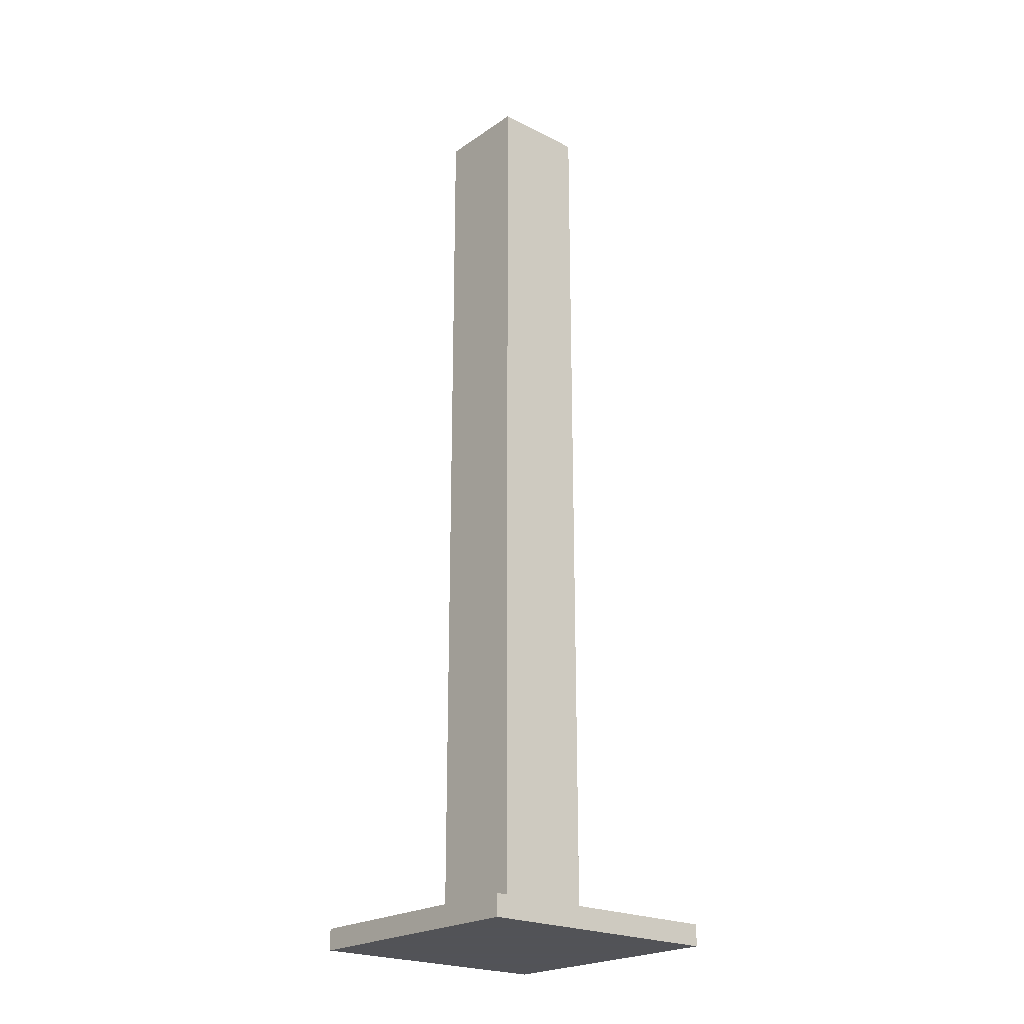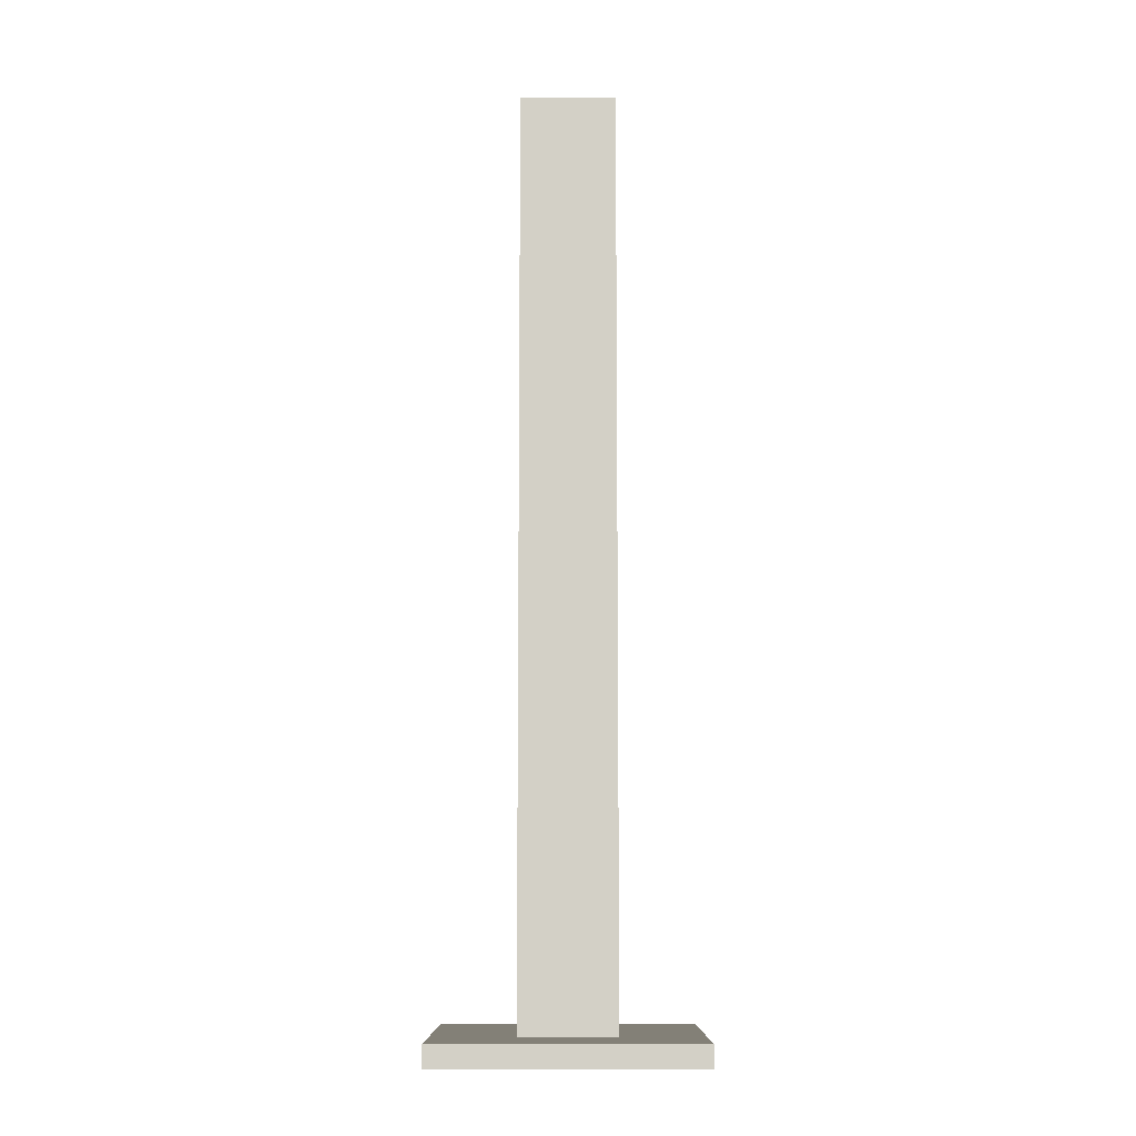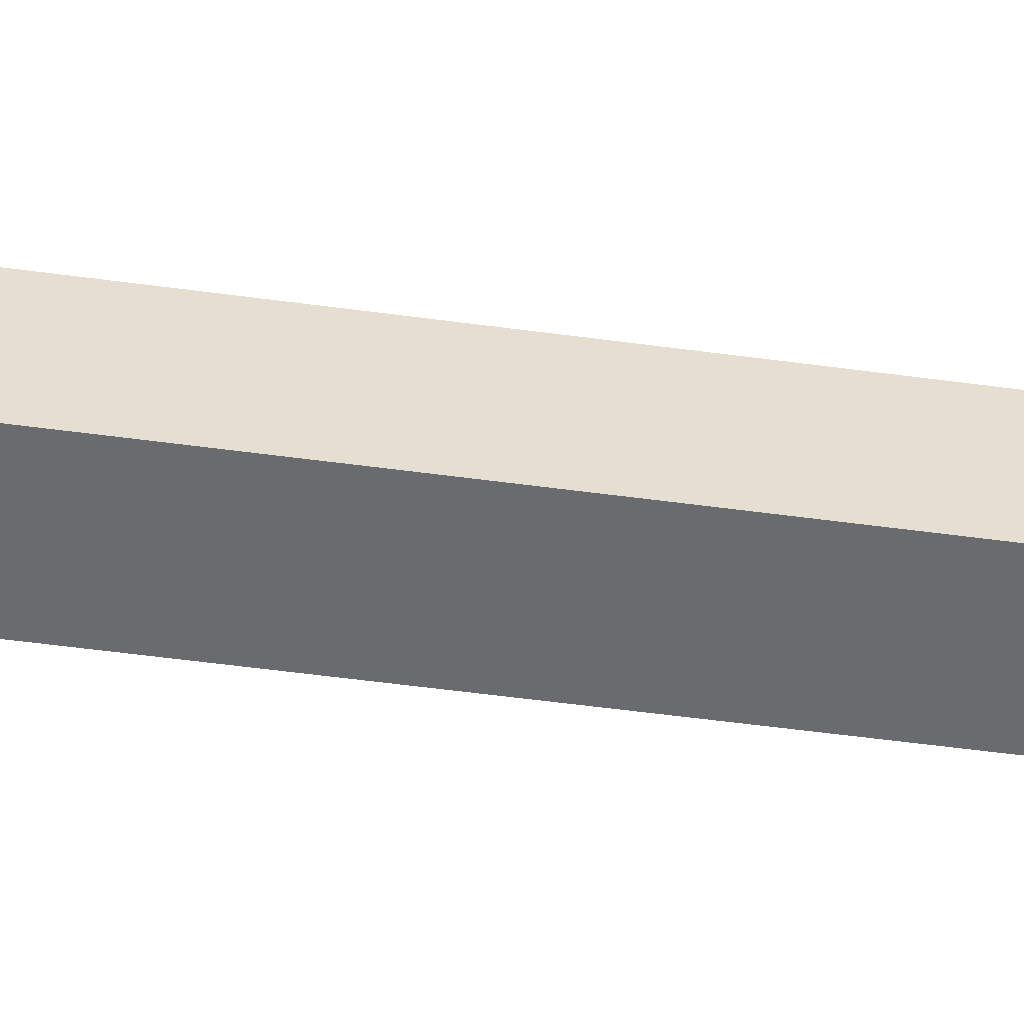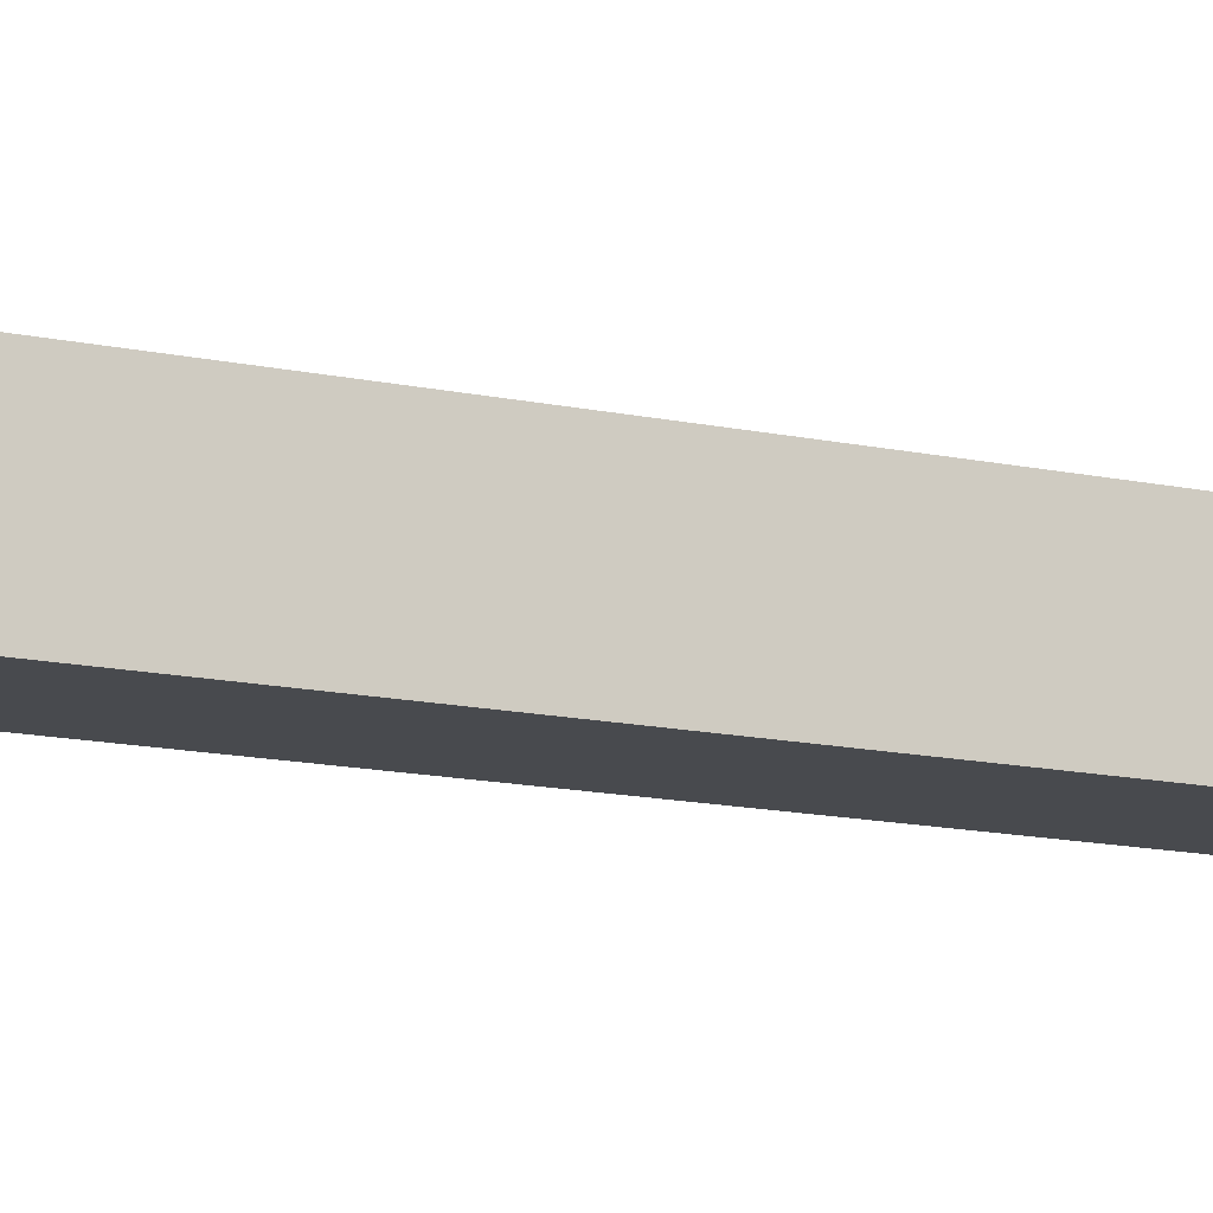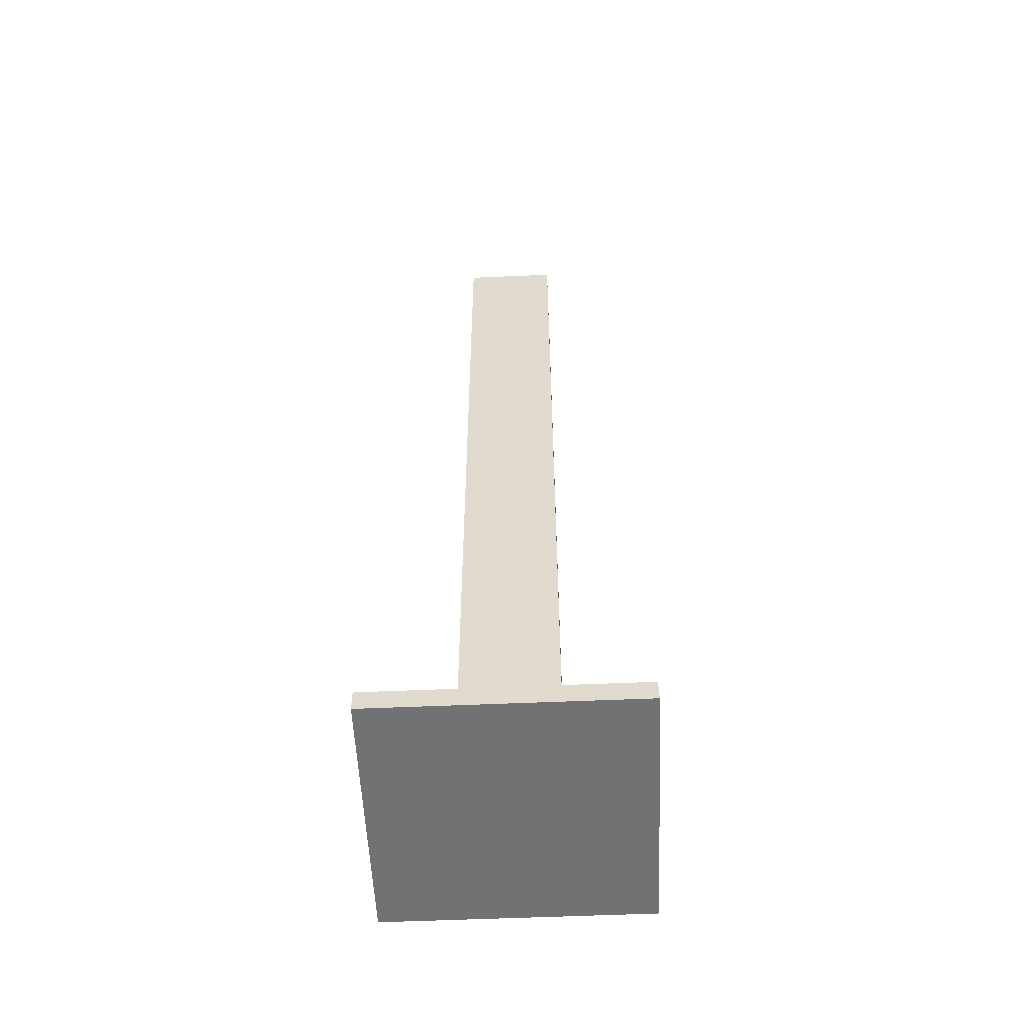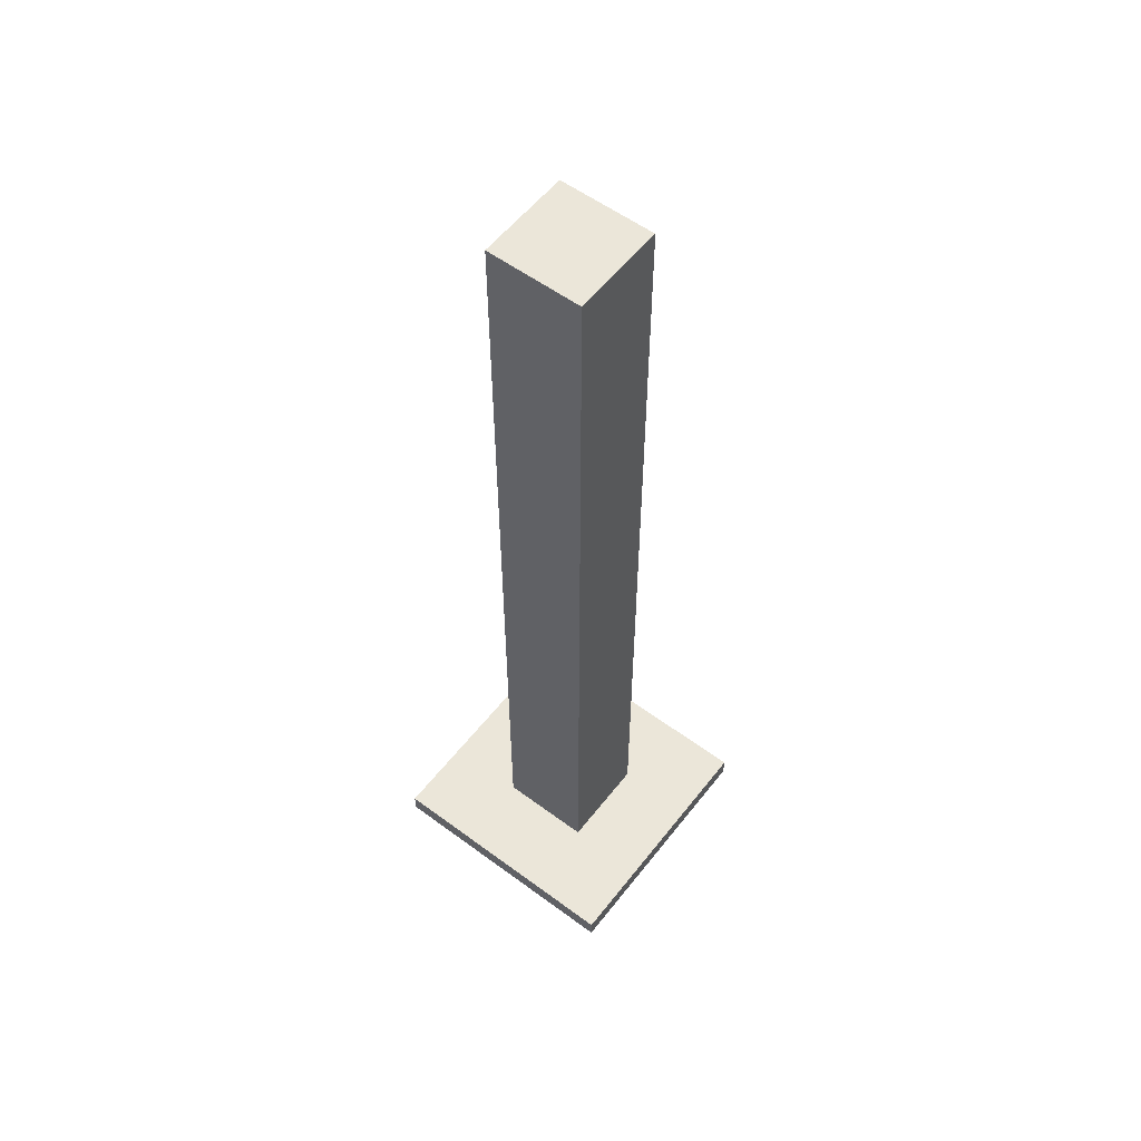
<metadata>
{"format":"obj","ext":"obj","renderer":"f3d","projection":"perspective","resolution":1024,"background":"white","views":[{"elev":-22.5,"azim":-130.8,"up":"+Y"},{"elev":-9.1,"azim":-0.0,"up":"+Y"},{"elev":-53.3,"azim":-98.3,"up":"+Z"},{"elev":-13.2,"azim":63.0,"up":"+Z"},{"elev":-55.4,"azim":-87.4,"up":"+Y"},{"elev":56.7,"azim":-142.4,"up":"+Y"}]}
</metadata>
<code>
o Tower_Collider_Cube.008
v 0.5584 8.784 10.93
v 0.5584 9.255 10.93
v 0.5584 8.784 5.215
v 0.5584 9.255 5.215
v 6.271 8.784 10.93
v 6.271 9.255 10.93
v 6.271 8.784 5.215
v 6.271 9.255 5.215
v 2.362 9.255 9.124
v 2.362 9.255 7.019
v 4.467 9.255 7.019
v 4.467 9.255 9.124
v 2.362 29.52 9.124
v 2.362 29.52 7.019
v 4.467 29.52 7.019
v 4.467 29.52 9.124
f 2 3 1
f 4 7 3
f 8 5 7
f 6 1 5
f 7 1 3
f 2 10 4
f 12 13 9
f 6 9 2
f 4 11 8
f 8 12 6
f 14 16 15
f 10 15 11
f 11 16 12
f 9 14 10
f 2 4 3
f 4 8 7
f 8 6 5
f 6 2 1
f 7 5 1
f 2 9 10
f 12 16 13
f 6 12 9
f 4 10 11
f 8 11 12
f 14 13 16
f 10 14 15
f 11 15 16
f 9 13 14

</code>
